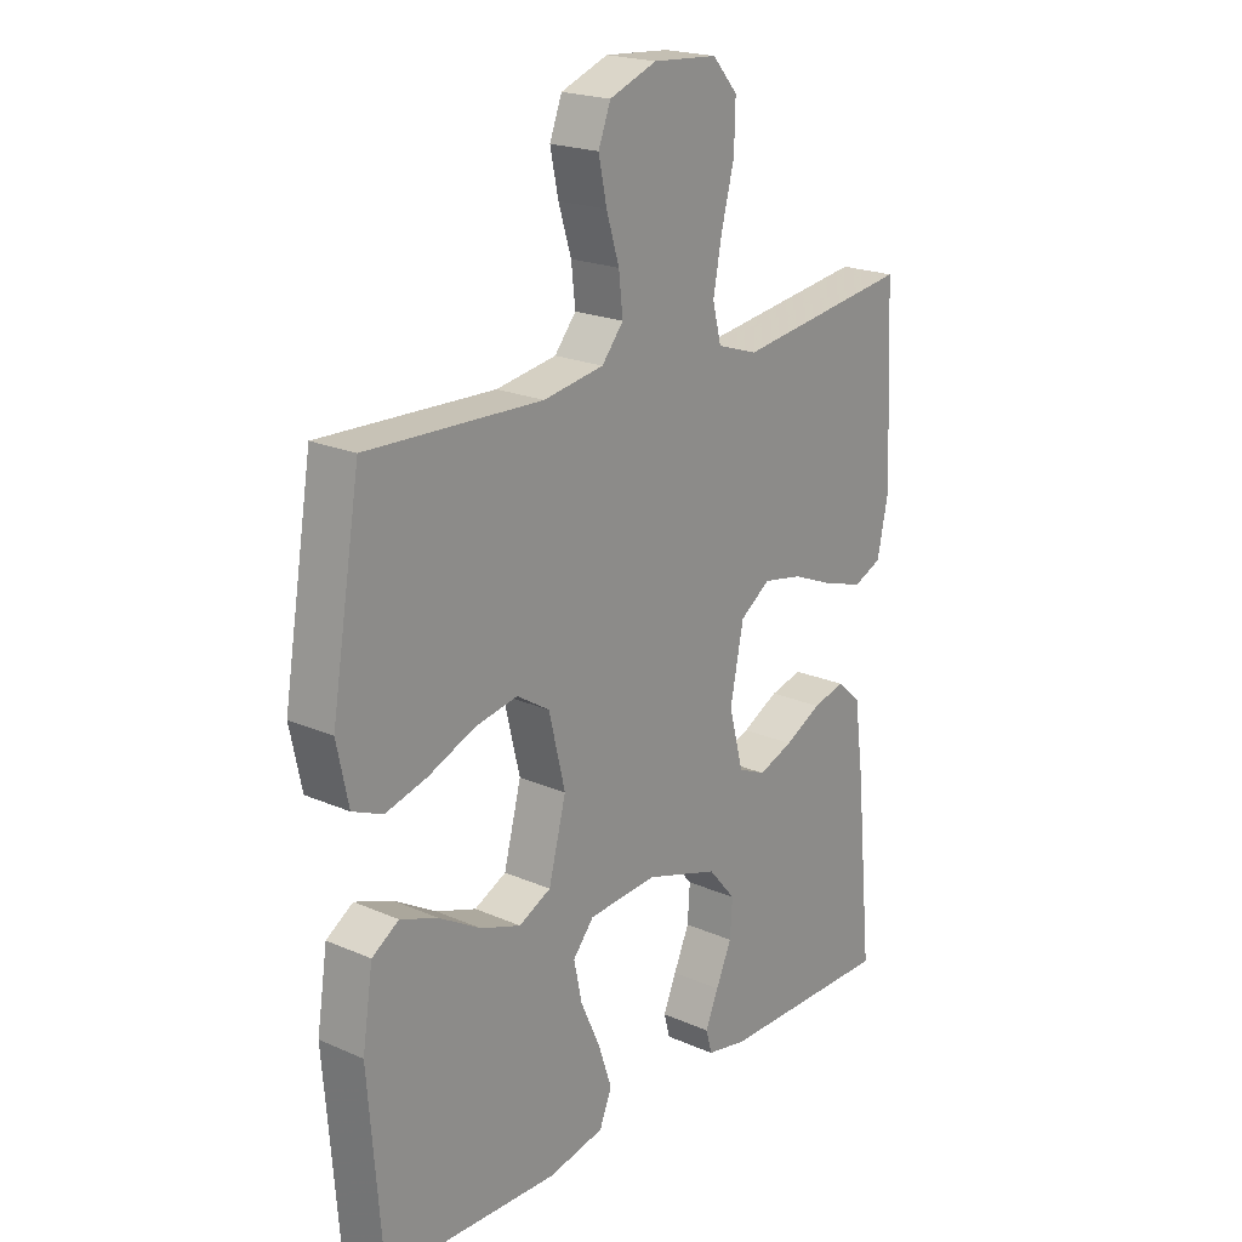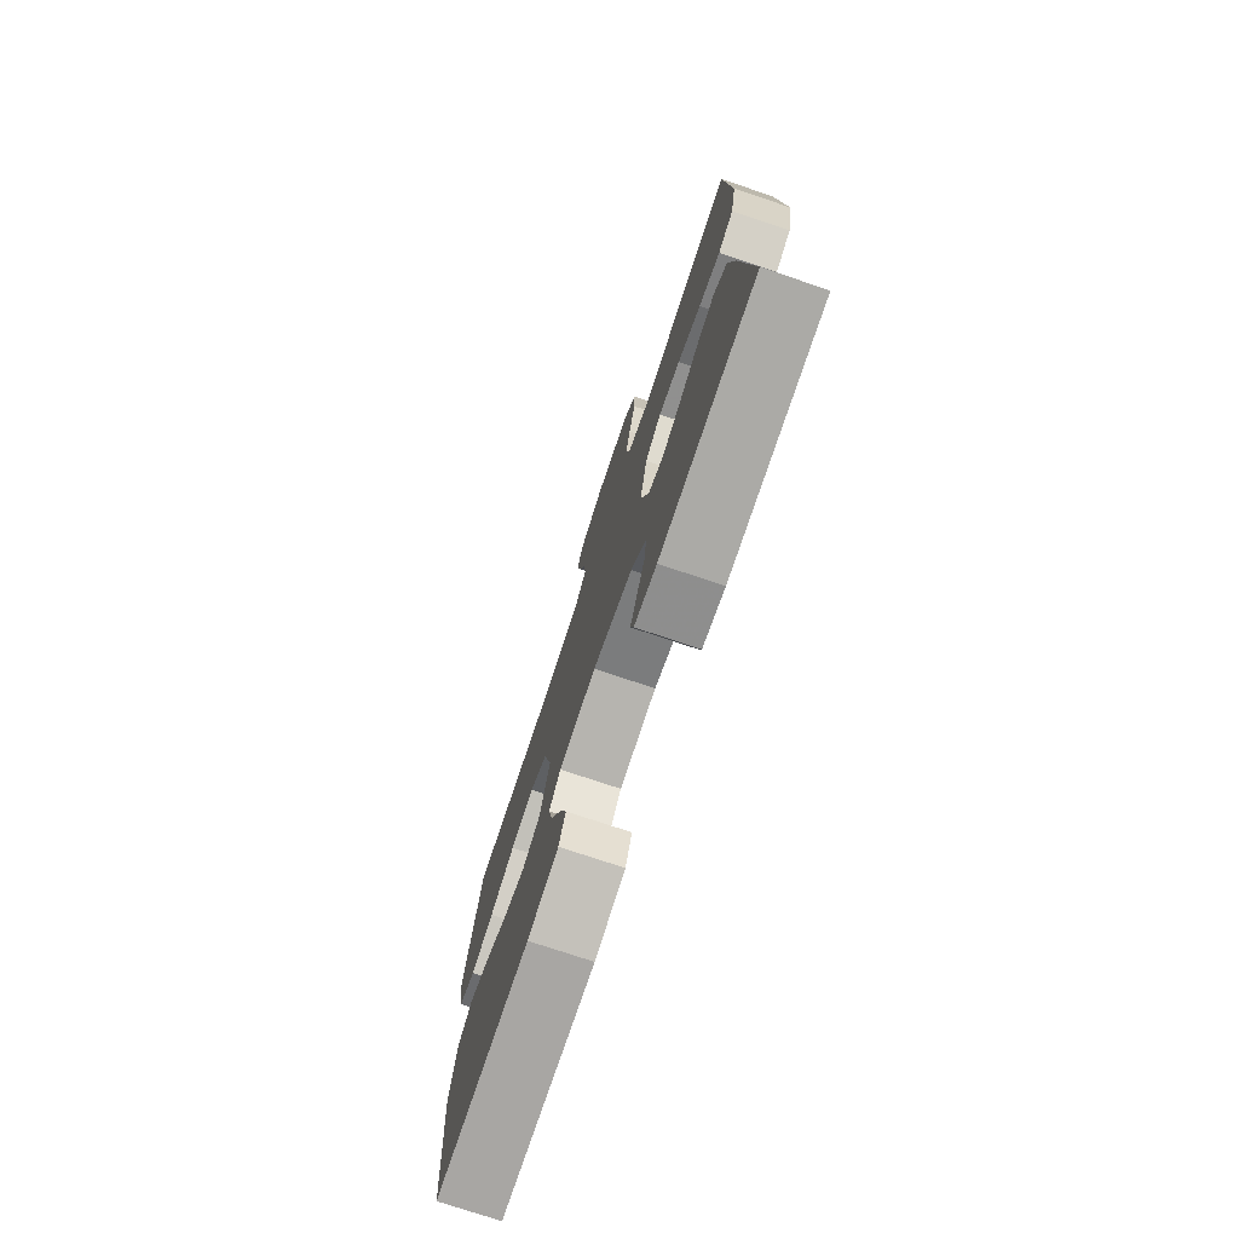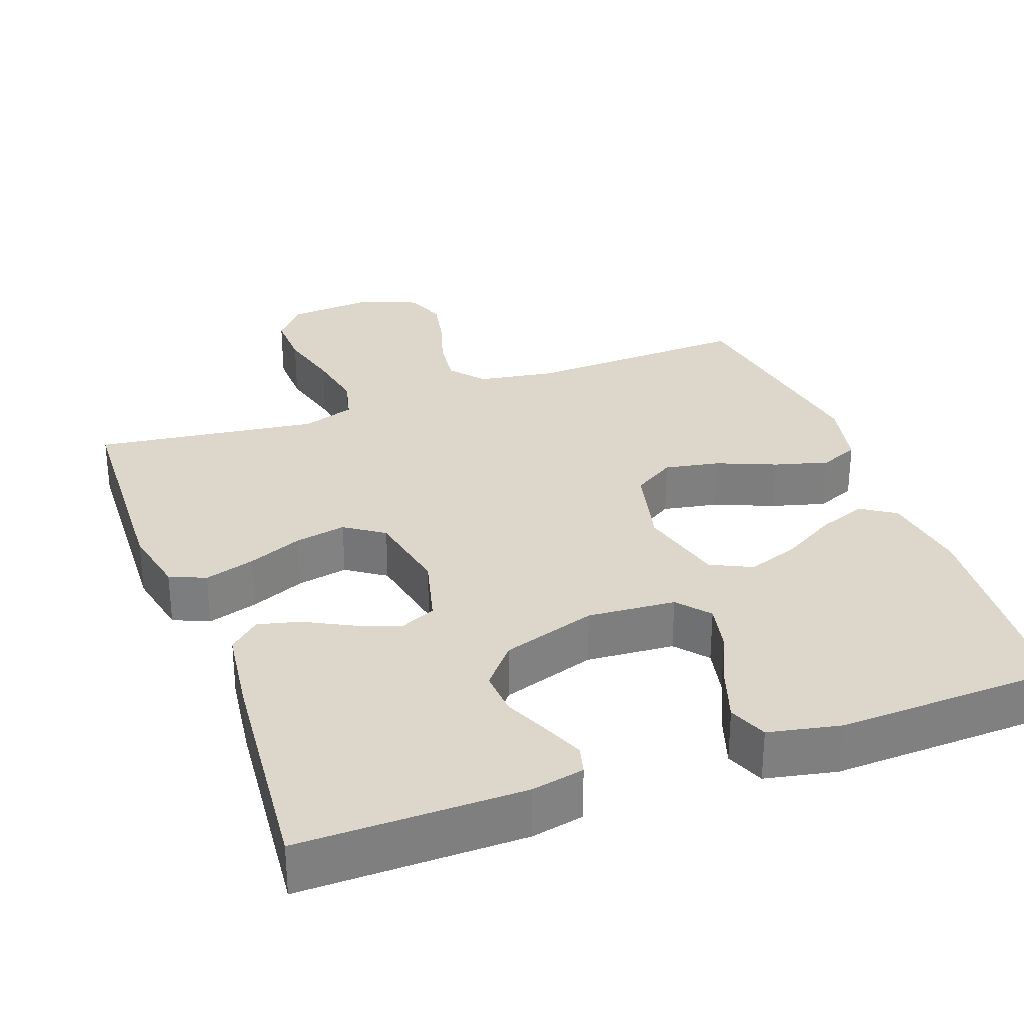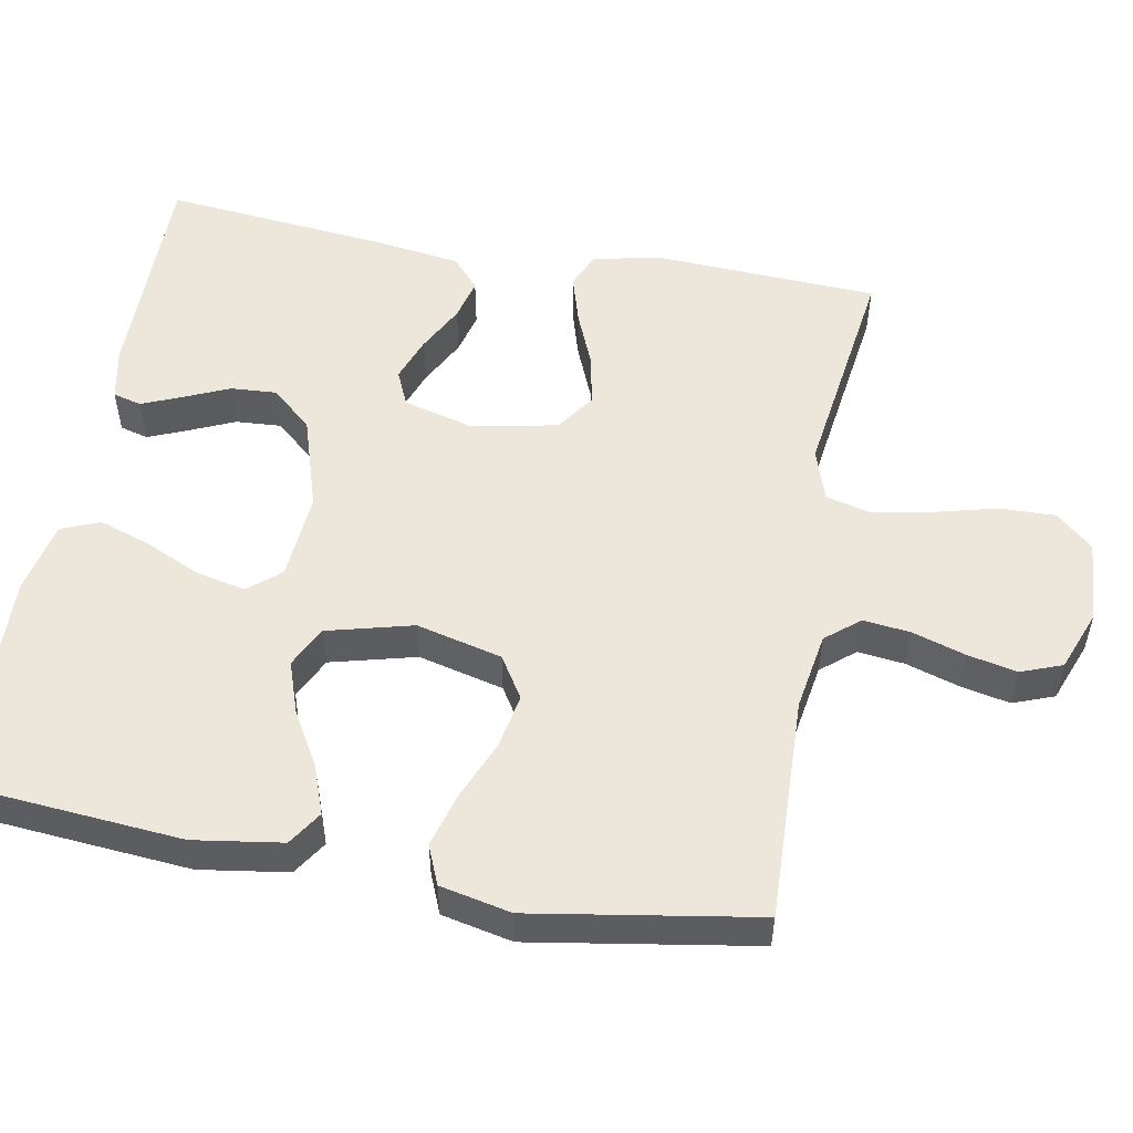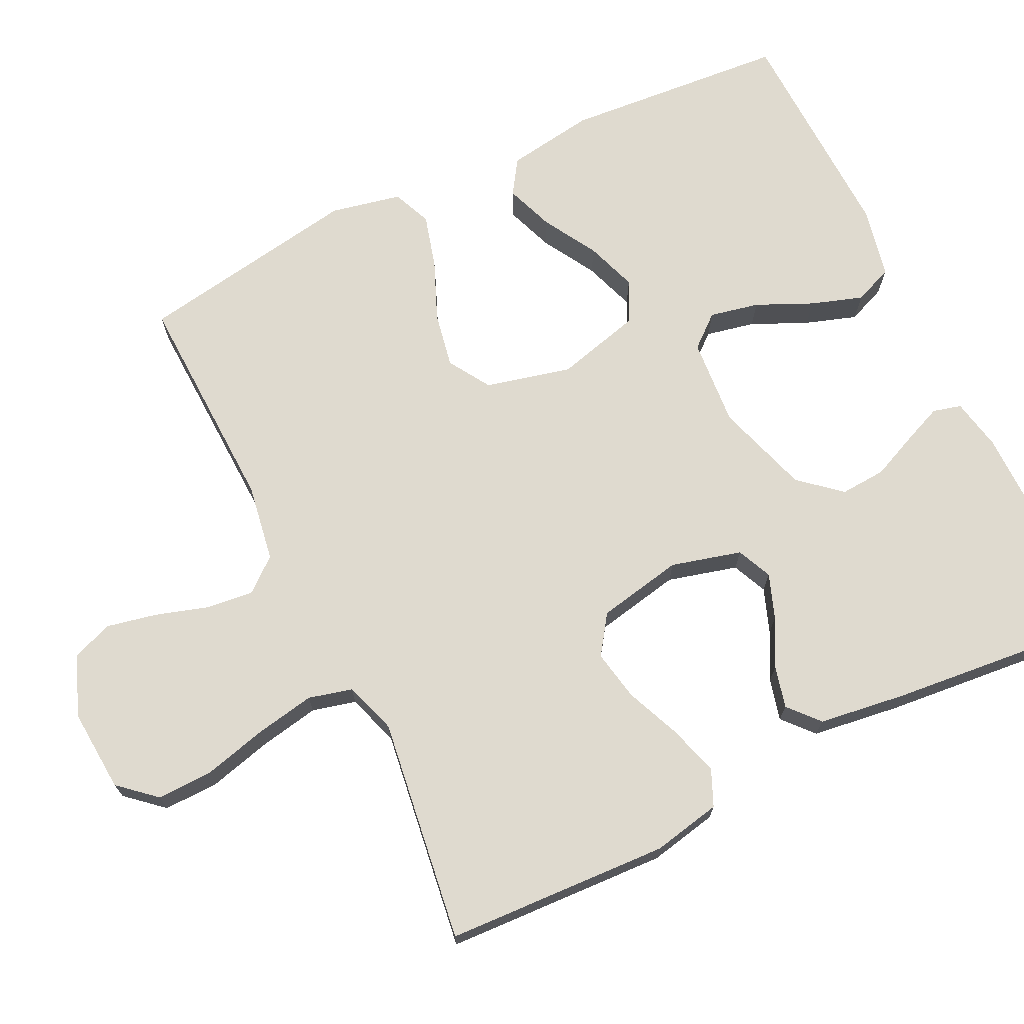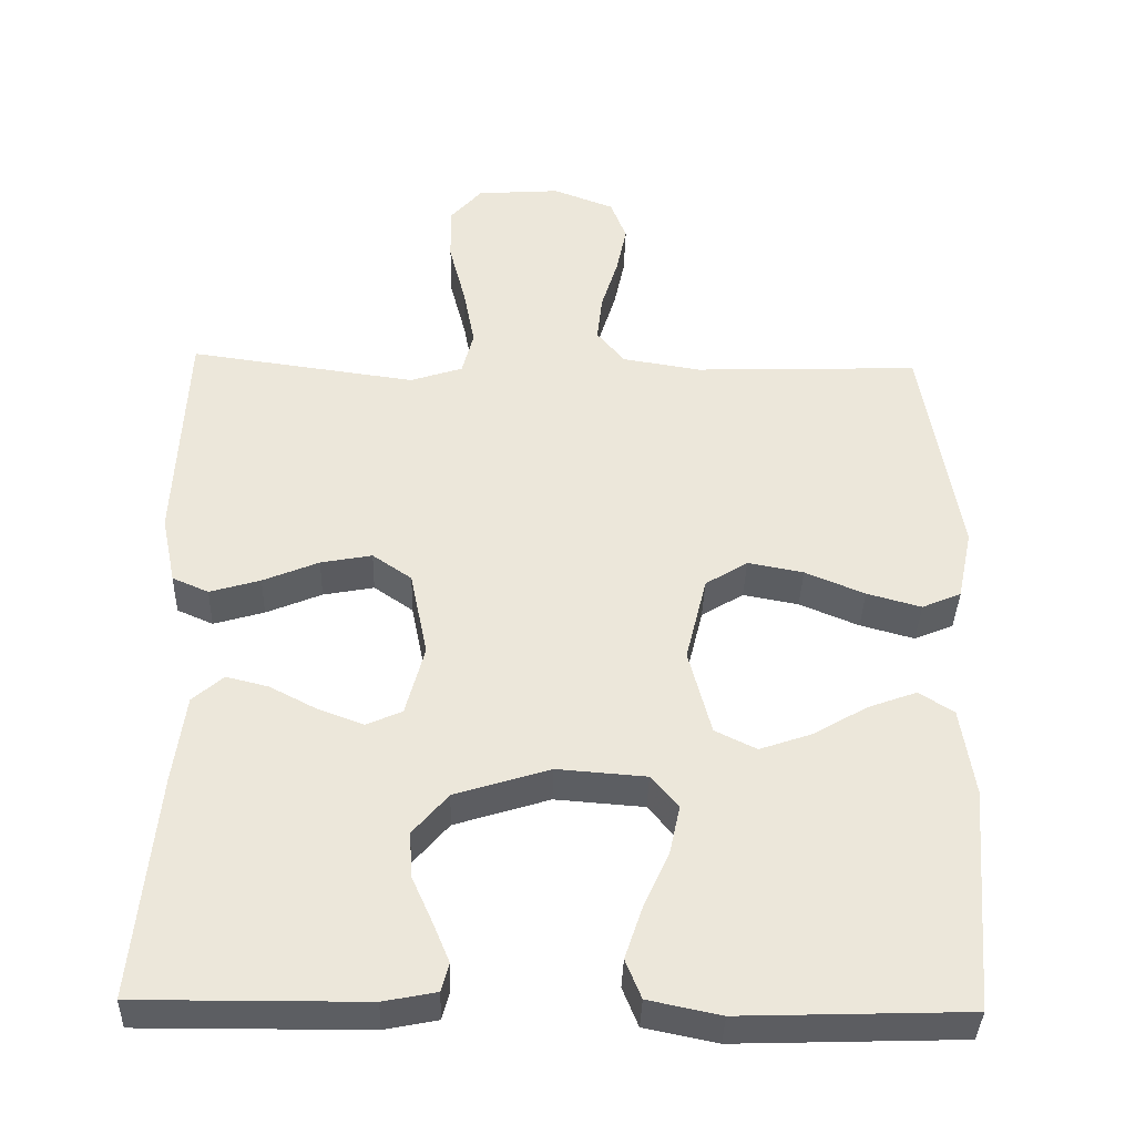
<metadata>
{"format":"obj","ext":"obj","renderer":"f3d","projection":"perspective","resolution":1024,"background":"white","views":[{"elev":20.7,"azim":-51.6,"up":"+Z"},{"elev":-76.2,"azim":71.5,"up":"+Z"},{"elev":30.6,"azim":159.8,"up":"+Y"},{"elev":53.3,"azim":-79.5,"up":"+Y"},{"elev":70.8,"azim":64.1,"up":"+Y"},{"elev":-37.5,"azim":178.3,"up":"+Z"}]}
</metadata>
<code>
v 0.5 0.07 0.5
v 0.514 0.07 0.2
v 0.495 0.07 0.108
v 0.447 0.07 0.087
v 0.38 0.07 0.107
v 0.306 0.07 0.138
v 0.238 0.07 0.151
v 0.186 0.07 0.115
v 0.163 0.07 0
v 0.188 0.07 -0.094
v 0.235 0.07 -0.115
v 0.295 0.07 -0.093
v 0.358 0.07 -0.06
v 0.414 0.07 -0.046
v 0.455 0.07 -0.082
v 0.471 0.07 -0.2
v 0.5 0.07 -0.5
v 0.2 0.07 -0.498
v 0.13 0.07 -0.484
v 0.12 0.07 -0.446
v 0.142 0.07 -0.393
v 0.169 0.07 -0.332
v 0.173 0.07 -0.271
v 0.126 0.07 -0.216
v 0 0.07 -0.176
v -0.118 0.07 -0.185
v -0.154 0.07 -0.228
v -0.14 0.07 -0.294
v -0.106 0.07 -0.369
v -0.083 0.07 -0.438
v -0.104 0.07 -0.49
v -0.2 0.07 -0.51
v -0.5 0.07 -0.5
v -0.524 0.07 -0.2
v -0.506 0.07 -0.082
v -0.46 0.07 -0.052
v -0.395 0.07 -0.076
v -0.323 0.07 -0.118
v -0.254 0.07 -0.142
v -0.199 0.07 -0.115
v -0.169 0.07 0
v -0.197 0.07 0.115
v -0.253 0.07 0.15
v -0.327 0.07 0.136
v -0.406 0.07 0.103
v -0.478 0.07 0.083
v -0.53 0.07 0.105
v -0.55 0.07 0.2
v -0.5 0.07 0.5
v -0.2 0.07 0.489
v -0.096 0.07 0.506
v -0.059 0.07 0.551
v -0.066 0.07 0.614
v -0.088 0.07 0.685
v -0.102 0.07 0.752
v -0.081 0.07 0.807
v 0 0.07 0.838
v 0.111 0.07 0.83
v 0.154 0.07 0.781
v 0.152 0.07 0.706
v 0.13 0.07 0.621
v 0.115 0.07 0.541
v 0.13 0.07 0.482
v 0.2 0.07 0.459
v 0.5 0 0.5
v 0.514 0 0.2
v 0.495 0 0.108
v 0.447 0 0.087
v 0.38 0 0.107
v 0.306 0 0.138
v 0.238 0 0.151
v 0.186 0 0.115
v 0.163 0 0
v 0.188 0 -0.094
v 0.235 0 -0.115
v 0.295 0 -0.093
v 0.358 0 -0.06
v 0.414 0 -0.046
v 0.455 0 -0.082
v 0.471 0 -0.2
v 0.5 0 -0.5
v 0.2 0 -0.498
v 0.13 0 -0.484
v 0.12 0 -0.446
v 0.142 0 -0.393
v 0.169 0 -0.332
v 0.173 0 -0.271
v 0.126 0 -0.216
v 0 0 -0.176
v -0.118 0 -0.185
v -0.154 0 -0.228
v -0.14 0 -0.294
v -0.106 0 -0.369
v -0.083 0 -0.438
v -0.104 0 -0.49
v -0.2 0 -0.51
v -0.5 0 -0.5
v -0.524 0 -0.2
v -0.506 0 -0.082
v -0.46 0 -0.052
v -0.395 0 -0.076
v -0.323 0 -0.118
v -0.254 0 -0.142
v -0.199 0 -0.115
v -0.169 0 0
v -0.197 0 0.115
v -0.253 0 0.15
v -0.327 0 0.136
v -0.406 0 0.103
v -0.478 0 0.083
v -0.53 0 0.105
v -0.55 0 0.2
v -0.5 0 0.5
v -0.2 0 0.489
v -0.096 0 0.506
v -0.059 0 0.551
v -0.066 0 0.614
v -0.088 0 0.685
v -0.102 0 0.752
v -0.081 0 0.807
v 0 0 0.838
v 0.111 0 0.83
v 0.154 0 0.781
v 0.152 0 0.706
v 0.13 0 0.621
v 0.115 0 0.541
v 0.13 0 0.482
v 0.2 0 0.459
f 59 60 61
f 58 59 61
f 57 58 61
f 56 57 61
f 55 56 61
f 54 55 61
f 53 54 61
f 52 53 61 62
f 51 52 62 63
f 48 49 50
f 47 48 50
f 46 47 50
f 45 46 50
f 44 45 50
f 51 63 64
f 50 51 64
f 44 50 64
f 43 44 64
f 36 37 38
f 35 36 38
f 34 35 38
f 33 34 38
f 32 33 38
f 31 32 38
f 30 31 38
f 29 30 38
f 28 29 38
f 27 28 38 39
f 26 27 39 40
f 20 21 22
f 19 20 22
f 18 19 22
f 17 18 22
f 16 17 22
f 15 16 22
f 14 15 22
f 13 14 22
f 12 13 22
f 11 12 22 23
f 10 11 23 24
f 4 5 6
f 3 4 6
f 2 3 6
f 1 2 6
f 64 1 6
f 64 6 7
f 64 7 8
f 43 64 8
f 42 43 8
f 41 42 8 9
f 41 9 10
f 40 41 10
f 26 40 10
f 25 26 10
f 10 24 25
f 125 124 123
f 125 123 122
f 125 122 121
f 125 121 120
f 125 120 119
f 125 119 118
f 125 118 117
f 126 125 117 116
f 127 126 116 115
f 114 113 112
f 114 112 111
f 114 111 110
f 114 110 109
f 114 109 108
f 128 127 115
f 128 115 114
f 128 114 108
f 128 108 107
f 102 101 100
f 102 100 99
f 102 99 98
f 102 98 97
f 102 97 96
f 102 96 95
f 102 95 94
f 102 94 93
f 102 93 92
f 103 102 92 91
f 104 103 91 90
f 86 85 84
f 86 84 83
f 86 83 82
f 86 82 81
f 86 81 80
f 86 80 79
f 86 79 78
f 86 78 77
f 86 77 76
f 87 86 76 75
f 88 87 75 74
f 70 69 68
f 70 68 67
f 70 67 66
f 70 66 65
f 70 65 128
f 71 70 128
f 72 71 128
f 72 128 107
f 72 107 106
f 73 72 106 105
f 74 73 105
f 74 105 104
f 74 104 90
f 74 90 89
f 89 88 74
f 1 65 66 2
f 2 66 67 3
f 3 67 68 4
f 4 68 69 5
f 5 69 70 6
f 6 70 71 7
f 7 71 72 8
f 8 72 73 9
f 9 73 74 10
f 10 74 75 11
f 11 75 76 12
f 12 76 77 13
f 13 77 78 14
f 14 78 79 15
f 15 79 80 16
f 16 80 81 17
f 17 81 82 18
f 18 82 83 19
f 19 83 84 20
f 20 84 85 21
f 21 85 86 22
f 22 86 87 23
f 23 87 88 24
f 24 88 89 25
f 25 89 90 26
f 26 90 91 27
f 27 91 92 28
f 28 92 93 29
f 29 93 94 30
f 30 94 95 31
f 31 95 96 32
f 32 96 97 33
f 33 97 98 34
f 34 98 99 35
f 35 99 100 36
f 36 100 101 37
f 37 101 102 38
f 38 102 103 39
f 39 103 104 40
f 40 104 105 41
f 41 105 106 42
f 42 106 107 43
f 43 107 108 44
f 44 108 109 45
f 45 109 110 46
f 46 110 111 47
f 47 111 112 48
f 48 112 113 49
f 49 113 114 50
f 50 114 115 51
f 51 115 116 52
f 52 116 117 53
f 53 117 118 54
f 54 118 119 55
f 55 119 120 56
f 56 120 121 57
f 57 121 122 58
f 58 122 123 59
f 59 123 124 60
f 60 124 125 61
f 61 125 126 62
f 62 126 127 63
f 63 127 128 64
f 64 128 65 1

</code>
